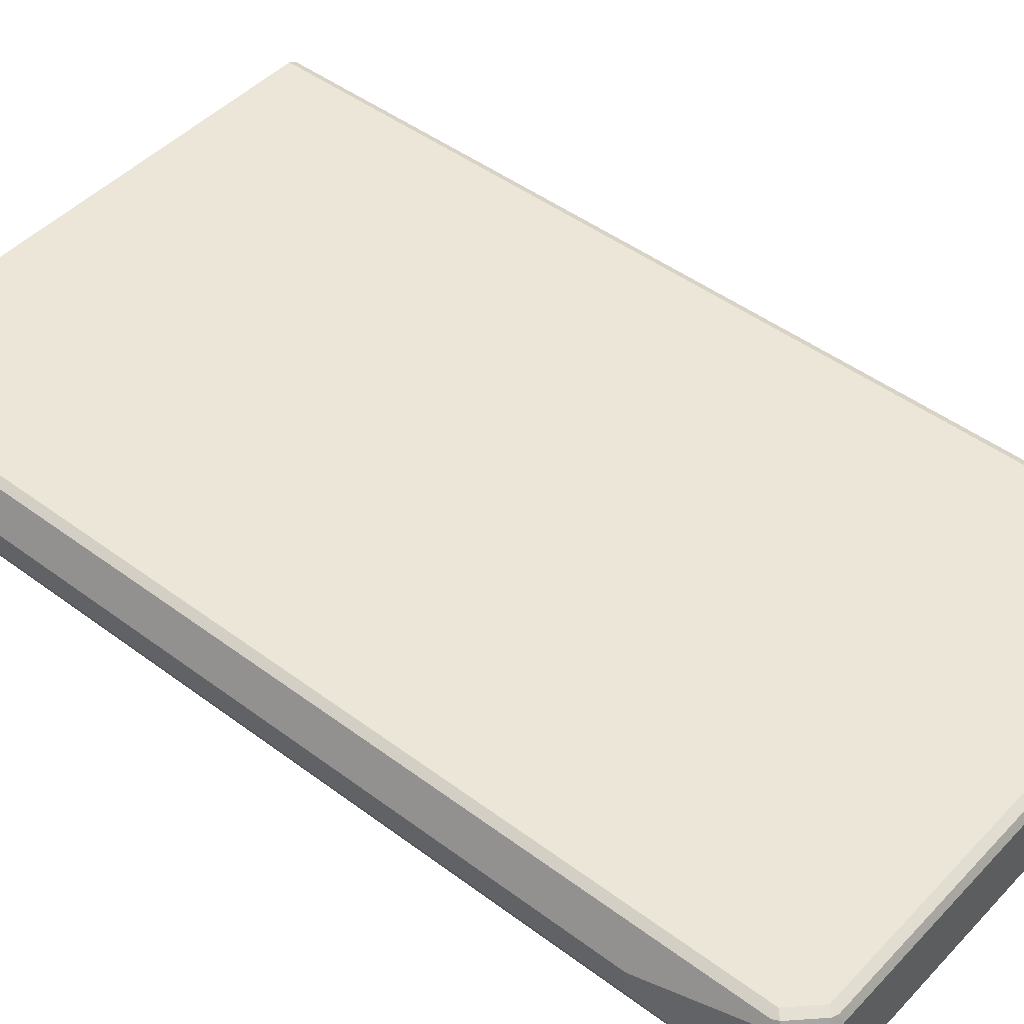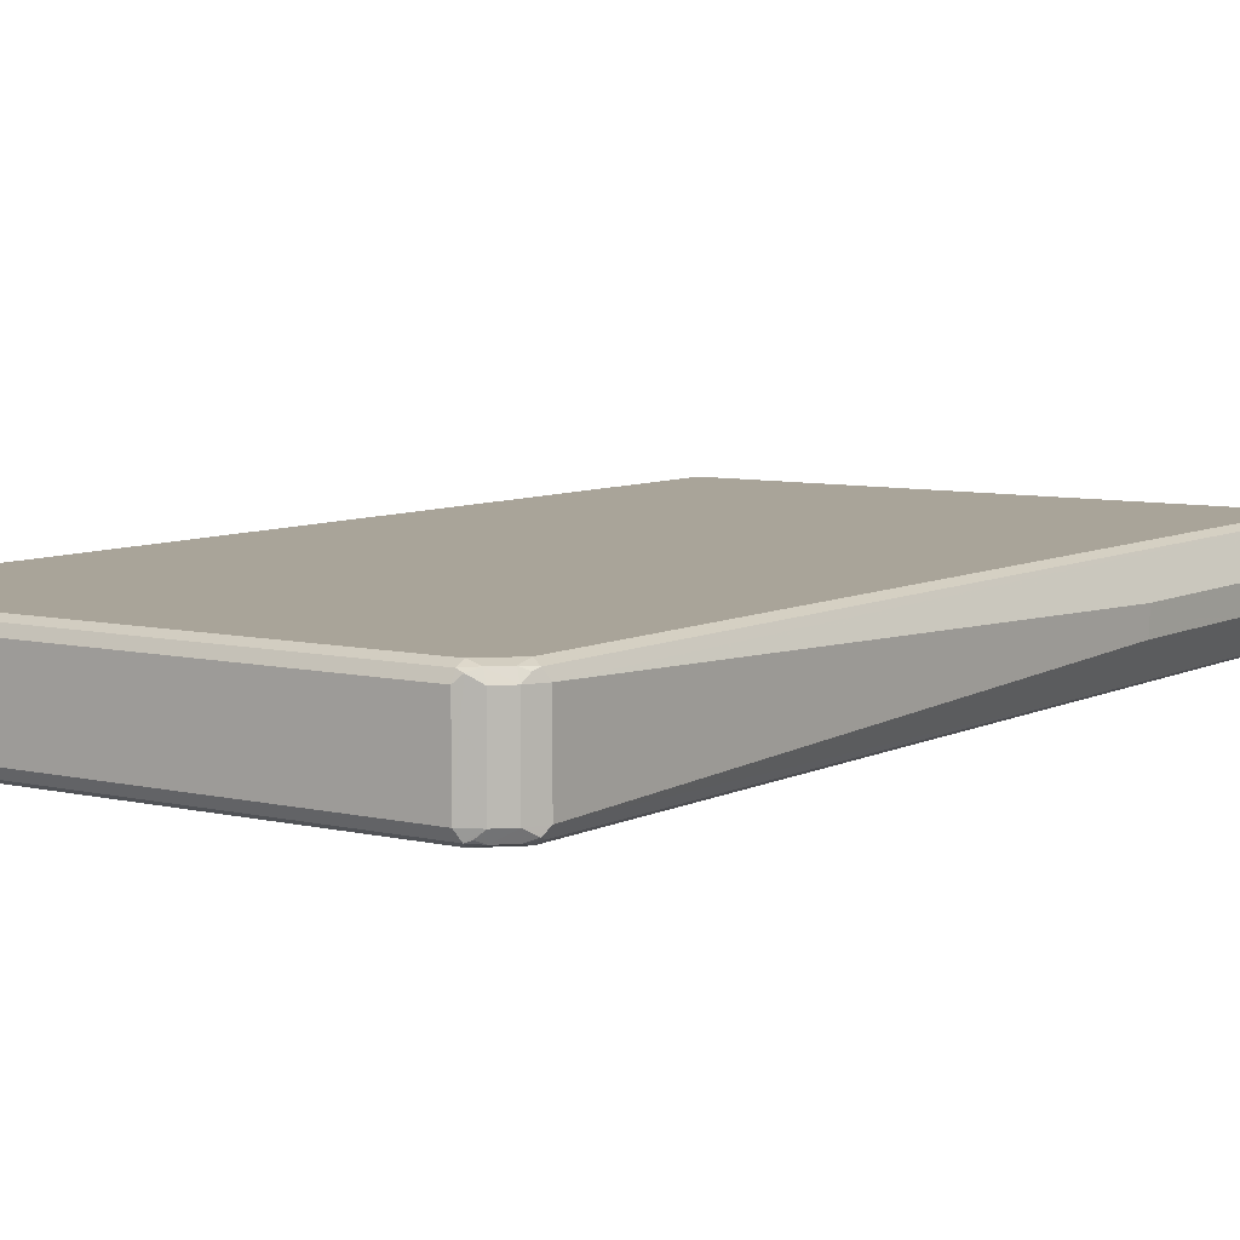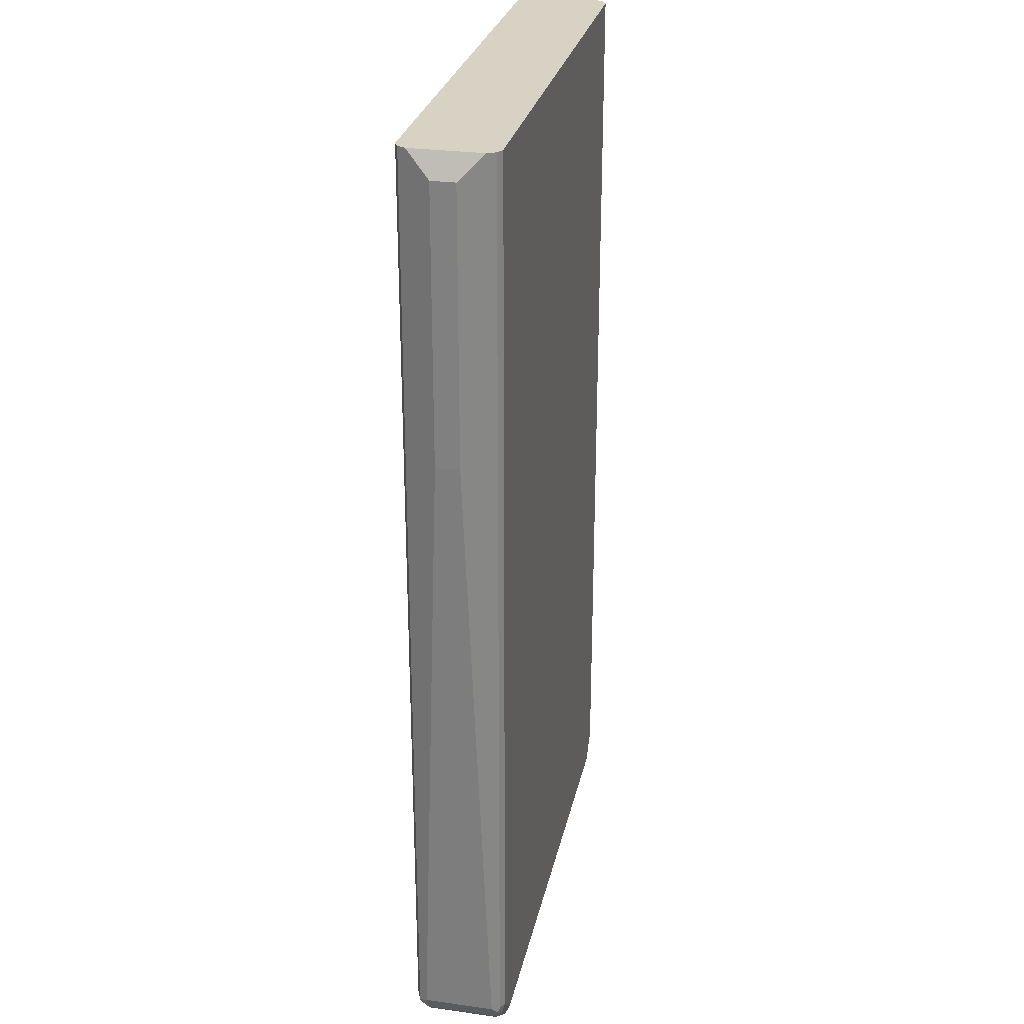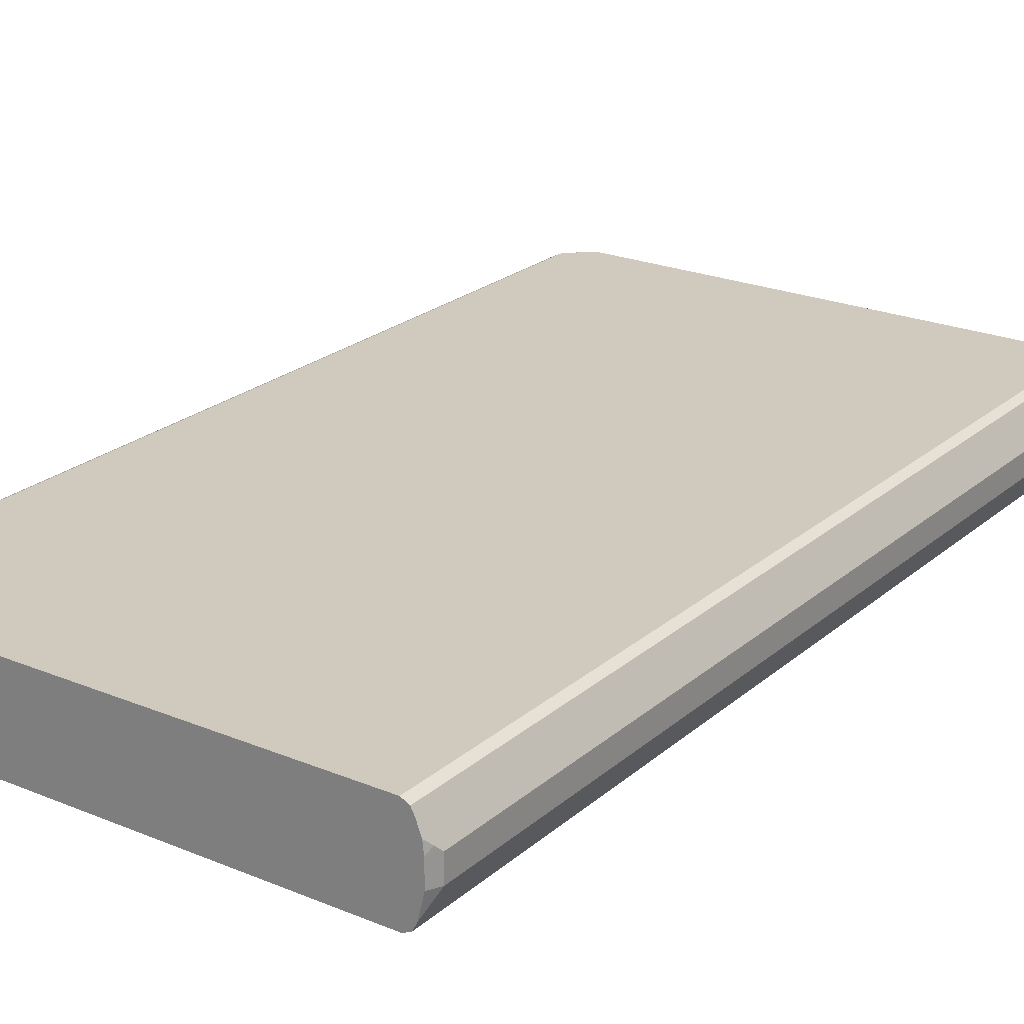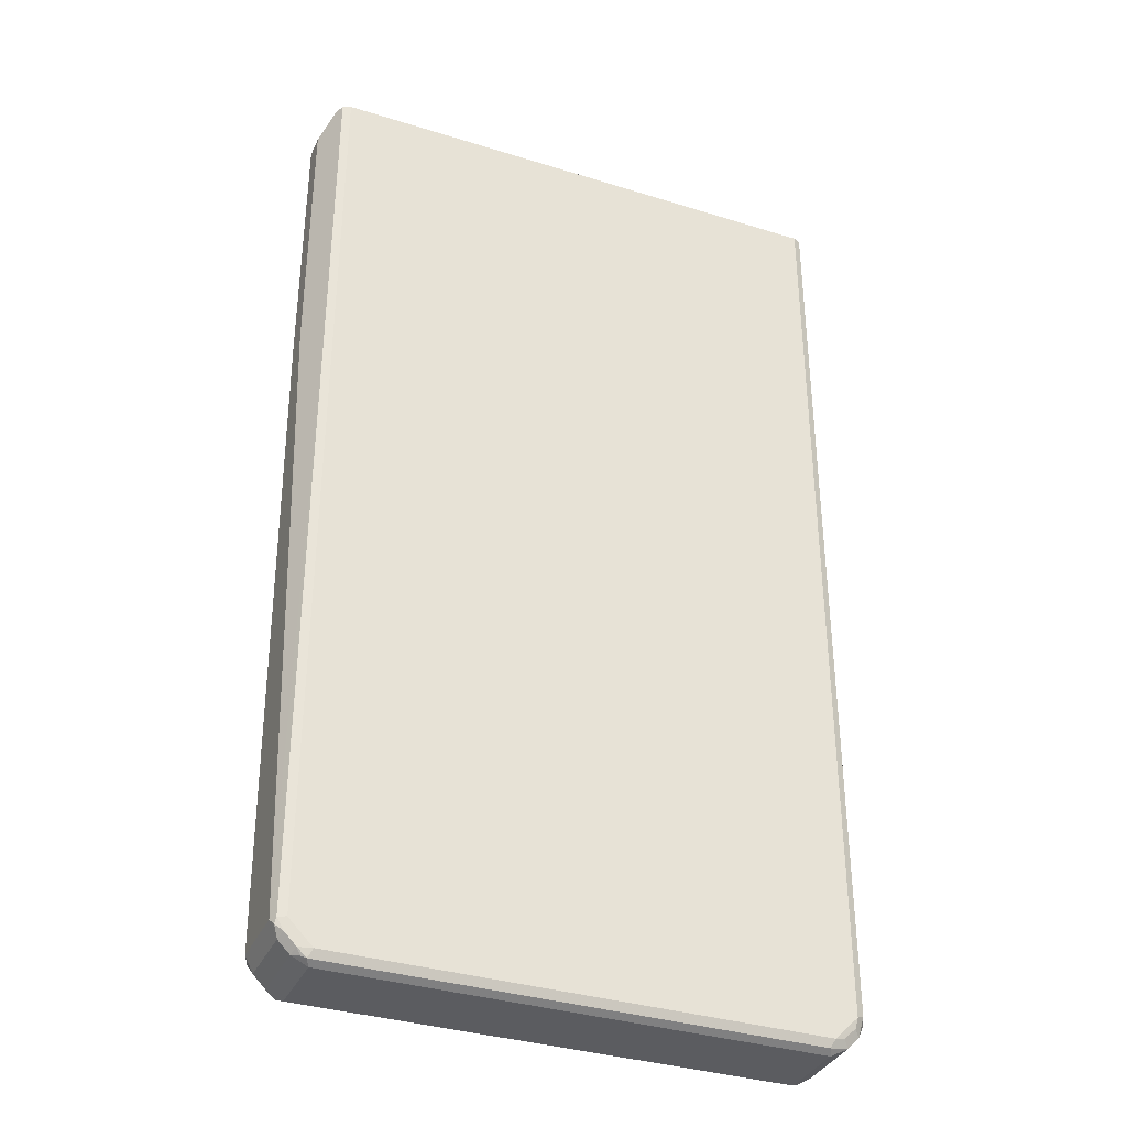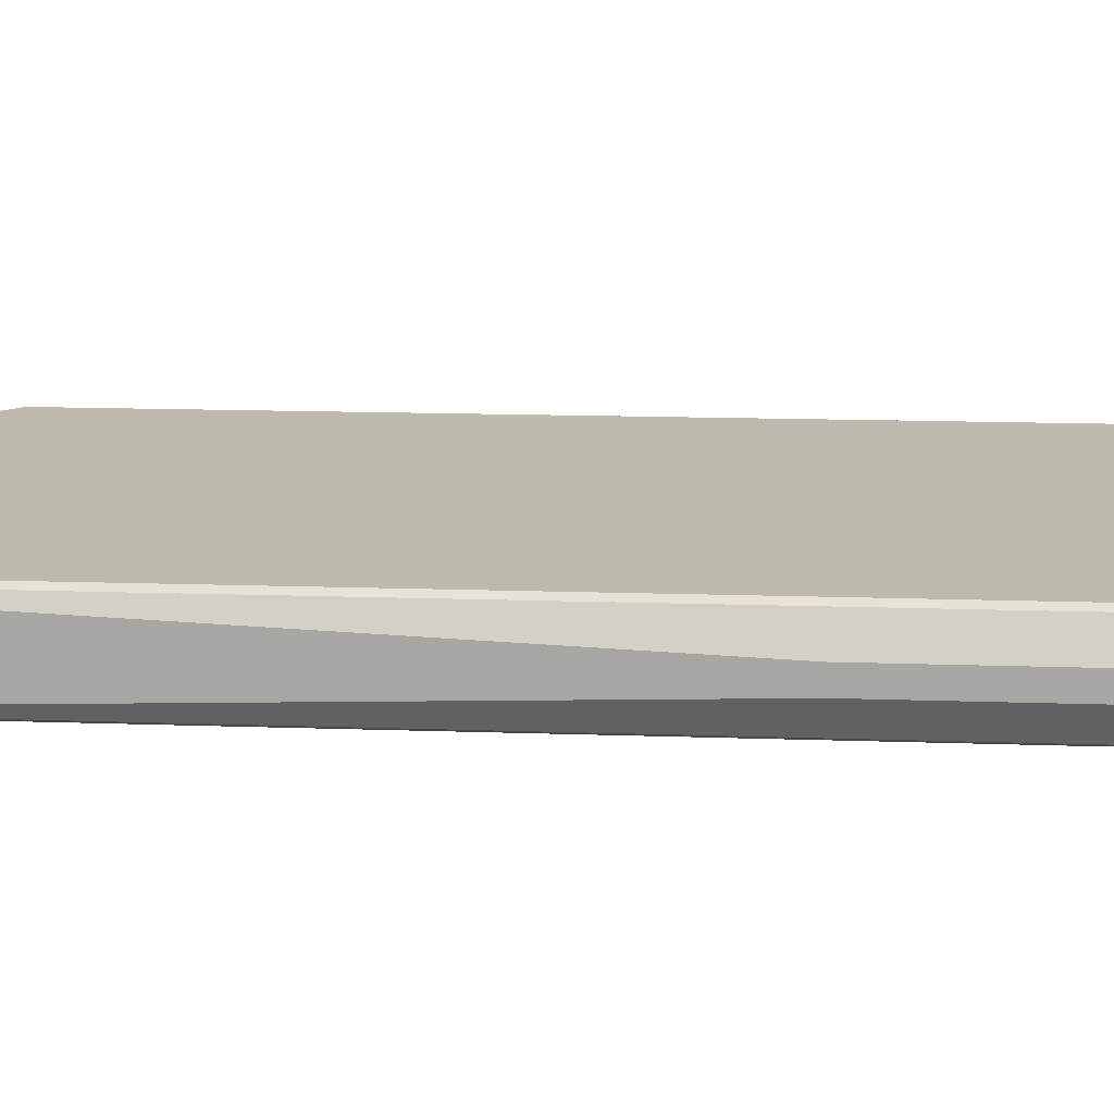
<metadata>
{"format":"obj","ext":"obj","renderer":"f3d","projection":"perspective","resolution":1024,"background":"white","views":[{"elev":46.3,"azim":-49.5,"up":"+Z"},{"elev":7.2,"azim":34.8,"up":"+Z"},{"elev":27.7,"azim":101.9,"up":"+Y"},{"elev":22.9,"azim":-144.8,"up":"+Z"},{"elev":-35.3,"azim":157.6,"up":"+Y"},{"elev":15.0,"azim":94.2,"up":"+Z"}]}
</metadata>
<code>
v 0.4509 0.7054 -0.01951
v 0.4704 0.6664 0.0196
v 0.4704 0.6664 -0.0196
v 0.4704 0.2156 -0.0196
v 0.4508 -0.8428 -0.0588
v 0.4508 -0.8428 0.0588
v 0.4377 -0.8689 0.0588
v 0.4442 -0.8493 0.07186
v 0.441 -0.8574 0.06859
v 0.4311 -0.8648 0.07349
v 0.4311 -0.8428 0.0784
v 0.4442 0.1752 0.07186
v 0.4442 0.7054 0.07186
v 0.4508 0.7054 0.0588
v 0.4704 0.2156 0.0196
v 0.4312 0.7054 0.0784
v 0.3919 -0.882 0.0784
v 0.4116 -0.8844 0.07349
v 0.4181 -0.8885 0.0588
v 0.4181 -0.8885 -0.0588
v 0.4017 -0.8966 0.06859
v 0.3919 -0.9015 -0.0588
v 0.3919 -0.9015 0.0588
v 0.3919 -0.8951 0.07186
v -0.3919 -0.882 0.0784
v -0.3919 -0.8951 0.07186
v -0.3919 -0.9015 0.0588
v -0.405 -0.8951 0.06532
v -0.405 -0.8951 -0.05226
v -0.4181 -0.8885 0.05226
v -0.4442 -0.8558 0.06532
v -0.4018 -0.8918 0.07349
v -0.4312 -0.8428 0.0784
v -0.4409 -0.8526 0.07349
v -0.4442 -0.8428 0.07186
v -0.4507 -0.8428 0.0588
v -0.4507 -0.8428 -0.0588
v -0.4377 -0.8689 -0.06532
v -0.4377 -0.8689 0.05226
v -0.4181 -0.8885 -0.06532
v -0.3919 -0.9015 -0.0588
v -0.3855 -0.8951 -0.07186
v -0.3919 -0.882 -0.0784
v -0.4083 -0.8787 -0.07513
v -0.4279 -0.8591 -0.07513
v -0.4312 -0.8428 -0.0784
v -0.4442 -0.8362 -0.07186
v -0.4704 -0.6663 -0.0196
v -0.4704 0.686 -0.0196
v -0.4704 -0.6663 0.0196
v -0.4442 0.1751 0.07186
v -0.4312 0.7054 0.0784
v -0.4442 0.7054 0.07186
v -0.4508 0.7054 0.0588
v -0.4704 0.686 0.0196
v -0.4654 0.6958 0.02939
v -0.4582 0.7054 0.03902
v -0.4606 0.7054 0.0196
v -0.4606 0.7054 -0.0196
v -0.4508 0.7054 -0.0588
v -0.4312 0.7054 -0.0784
v -0.4442 0.7054 -0.07186
v 0.4311 -0.8428 -0.0784
v 0.3919 -0.882 -0.0784
v 0.3985 -0.8951 -0.07186
v 0.4066 -0.8918 -0.06859
v 0.414 -0.882 -0.07349
v 0.4336 -0.8624 -0.07349
v 0.4377 -0.8689 -0.0588
v 0.4458 -0.8526 -0.06859
v 0.4442 -0.8428 -0.07186
v 0.4442 0.1752 -0.07186
v 0.4442 0.7054 -0.07186
v 0.4508 0.7054 -0.0588
v 0.4312 0.7054 -0.0784
f 2 3 1
f 60 58 61
f 62 60 61
f 62 47 60
f 62 46 47
f 62 61 46
f 46 61 43
f 59 58 60
f 43 61 63
f 42 43 64
f 65 22 42
f 65 20 22
f 66 20 65
f 66 67 20
f 66 65 67
f 64 43 63
f 59 60 49
f 59 49 58
f 55 50 51
f 35 51 50
f 35 33 51
f 35 34 33
f 51 33 52
f 53 51 52
f 54 51 53
f 54 55 51
f 54 56 55
f 54 57 56
f 54 53 57
f 57 53 58
f 57 58 56
f 55 56 58
f 55 58 49
f 55 49 50
f 65 64 67
f 35 50 36
f 67 64 63
f 68 69 67
f 74 1 3
f 5 74 3
f 52 16 61
f 52 33 16
f 33 17 16
f 25 17 33
f 74 75 1
f 58 52 61
f 42 22 41
f 27 41 22
f 27 29 41
f 23 27 22
f 23 24 27
f 60 47 49
f 53 52 58
f 1 75 16
f 75 61 16
f 75 63 61
f 68 70 69
f 68 71 70
f 68 63 71
f 71 63 72
f 71 72 5
f 70 71 5
f 70 5 69
f 5 7 69
f 20 69 7
f 67 69 20
f 73 5 72
f 73 74 5
f 73 75 74
f 73 72 75
f 72 63 75
f 68 67 63
f 36 50 37
f 65 42 64
f 48 50 49
f 13 14 16
f 13 16 12
f 12 16 11
f 11 16 17
f 18 11 17
f 10 11 18
f 14 1 16
f 10 18 7
f 19 20 7
f 21 20 19
f 21 22 20
f 21 23 22
f 21 24 23
f 21 18 24
f 19 7 18
f 14 2 1
f 15 6 4
f 15 4 2
f 4 3 2
f 4 5 3
f 6 5 4
f 6 7 5
f 8 7 6
f 48 37 50
f 9 10 7
f 9 8 10
f 8 11 10
f 8 12 11
f 8 6 12
f 6 13 12
f 6 14 13
f 6 2 14
f 15 2 6
f 21 19 18
f 24 18 17
f 9 7 8
f 26 24 25
f 30 40 29
f 40 41 29
f 40 42 41
f 40 43 42
f 44 43 40
f 45 43 44
f 45 46 43
f 45 47 46
f 45 38 47
f 45 40 38
f 45 44 40
f 38 37 47
f 48 47 37
f 48 49 47
f 25 24 17
f 30 39 40
f 31 39 30
f 38 40 39
f 31 37 38
f 31 38 39
f 28 27 26
f 28 30 29
f 28 31 30
f 28 32 31
f 28 26 32
f 28 29 27
f 32 25 33
f 31 36 37
f 26 25 32
f 31 35 36
f 31 34 35
f 26 27 24
f 31 32 34
f 34 32 33

</code>
